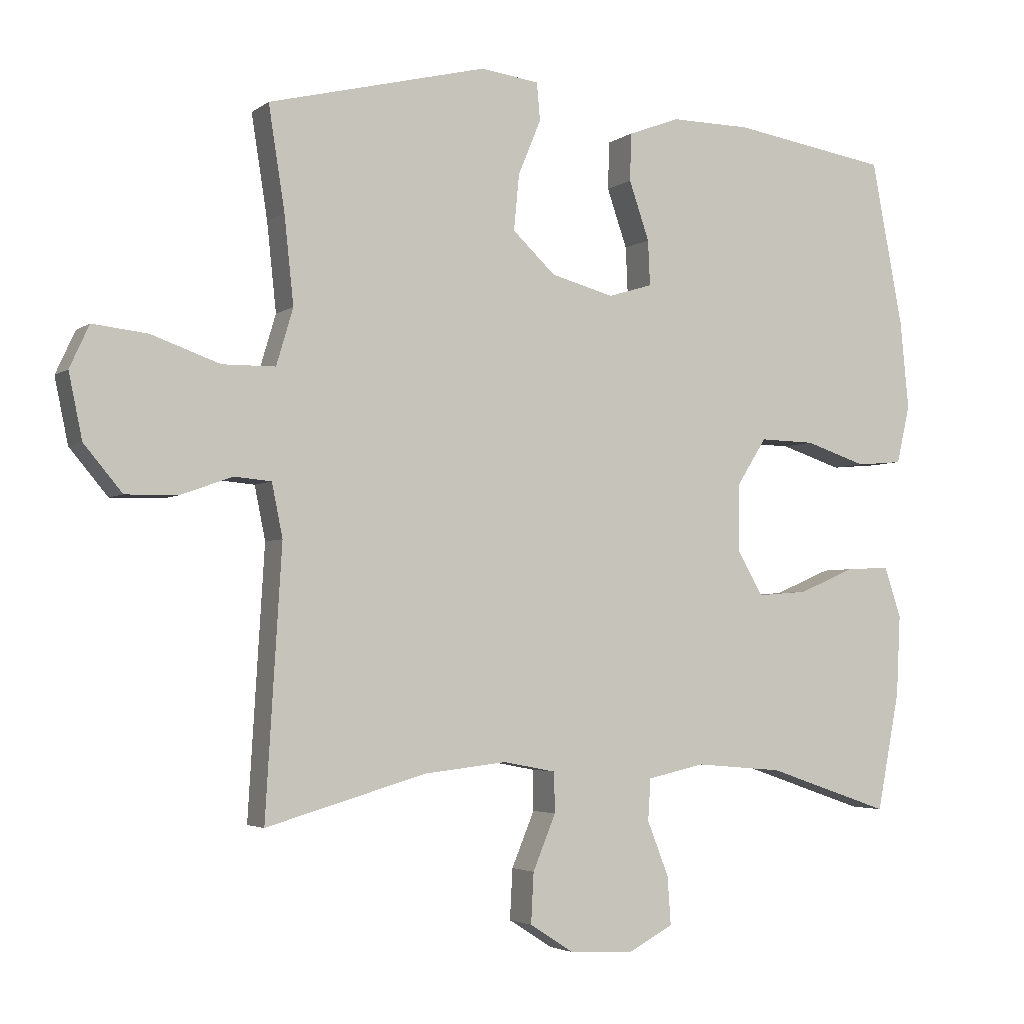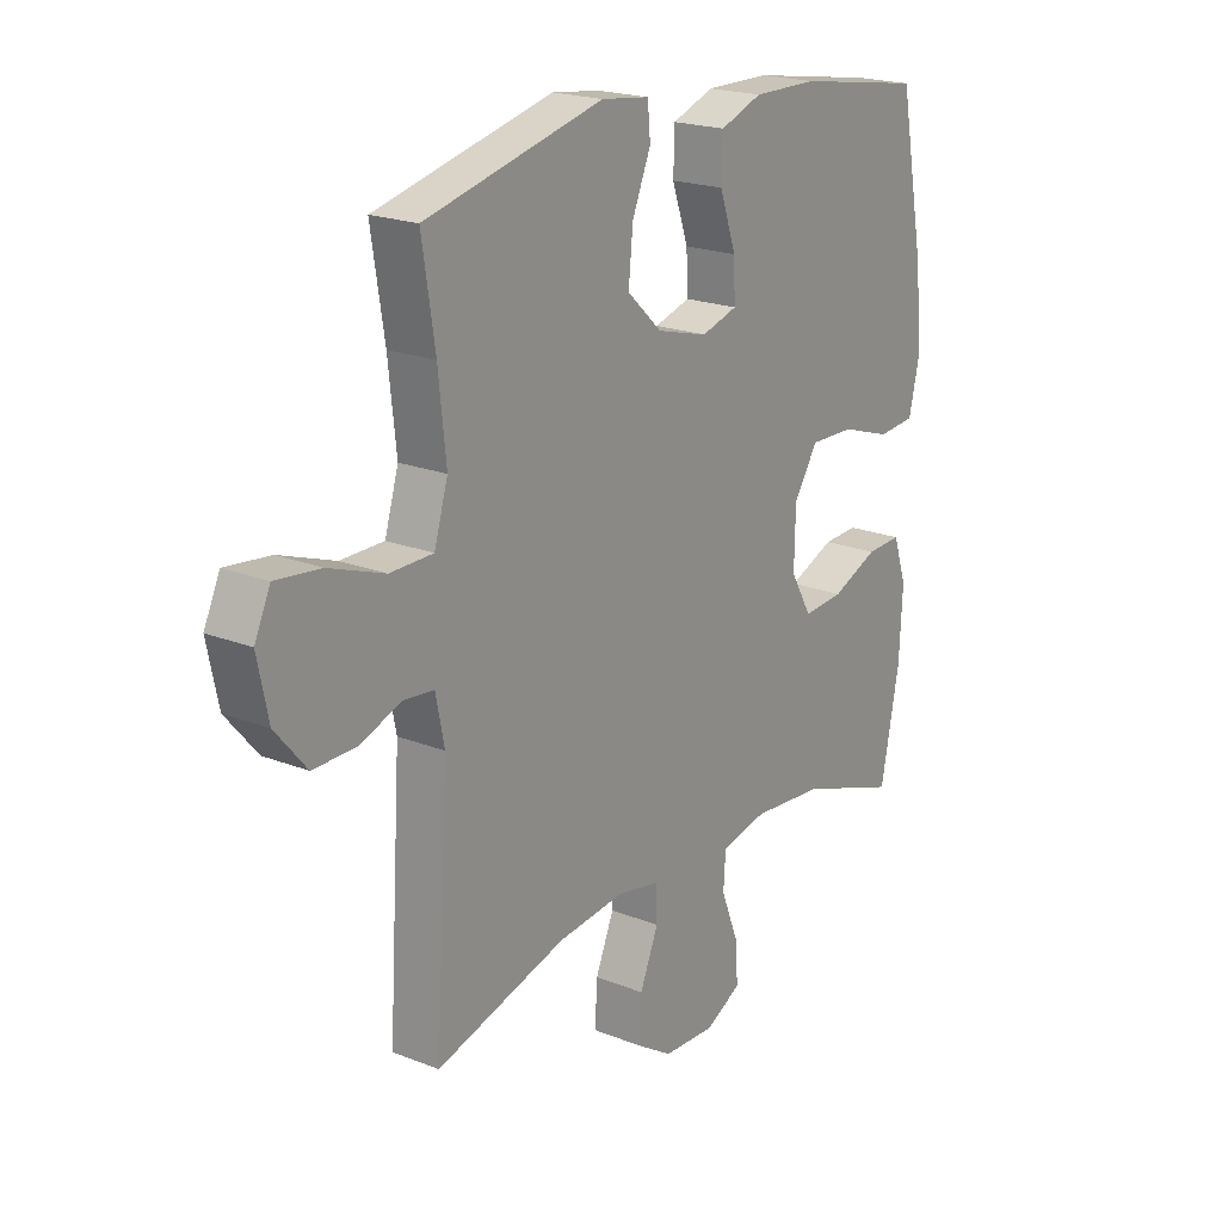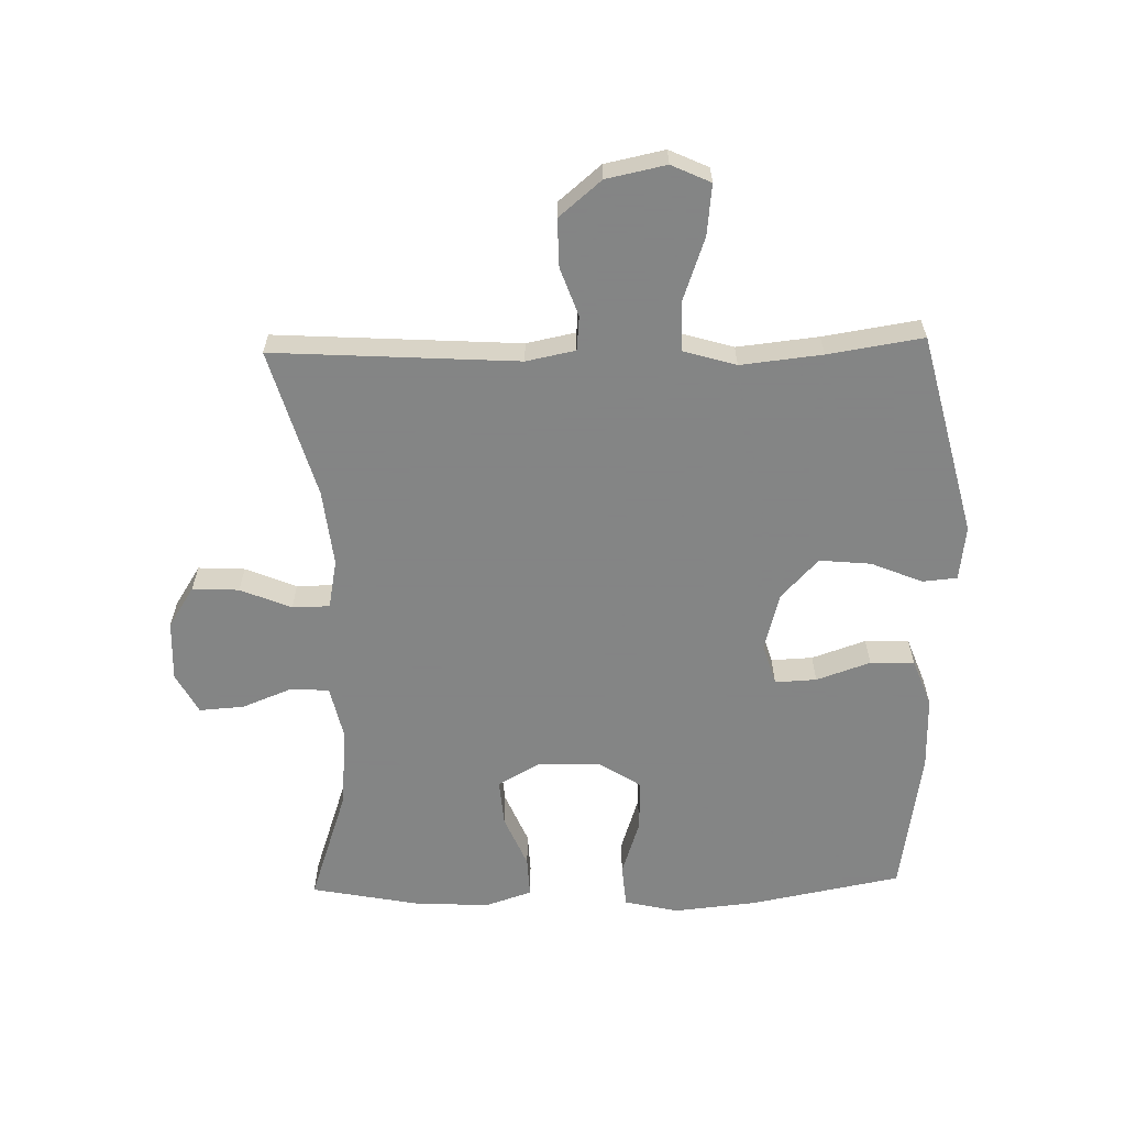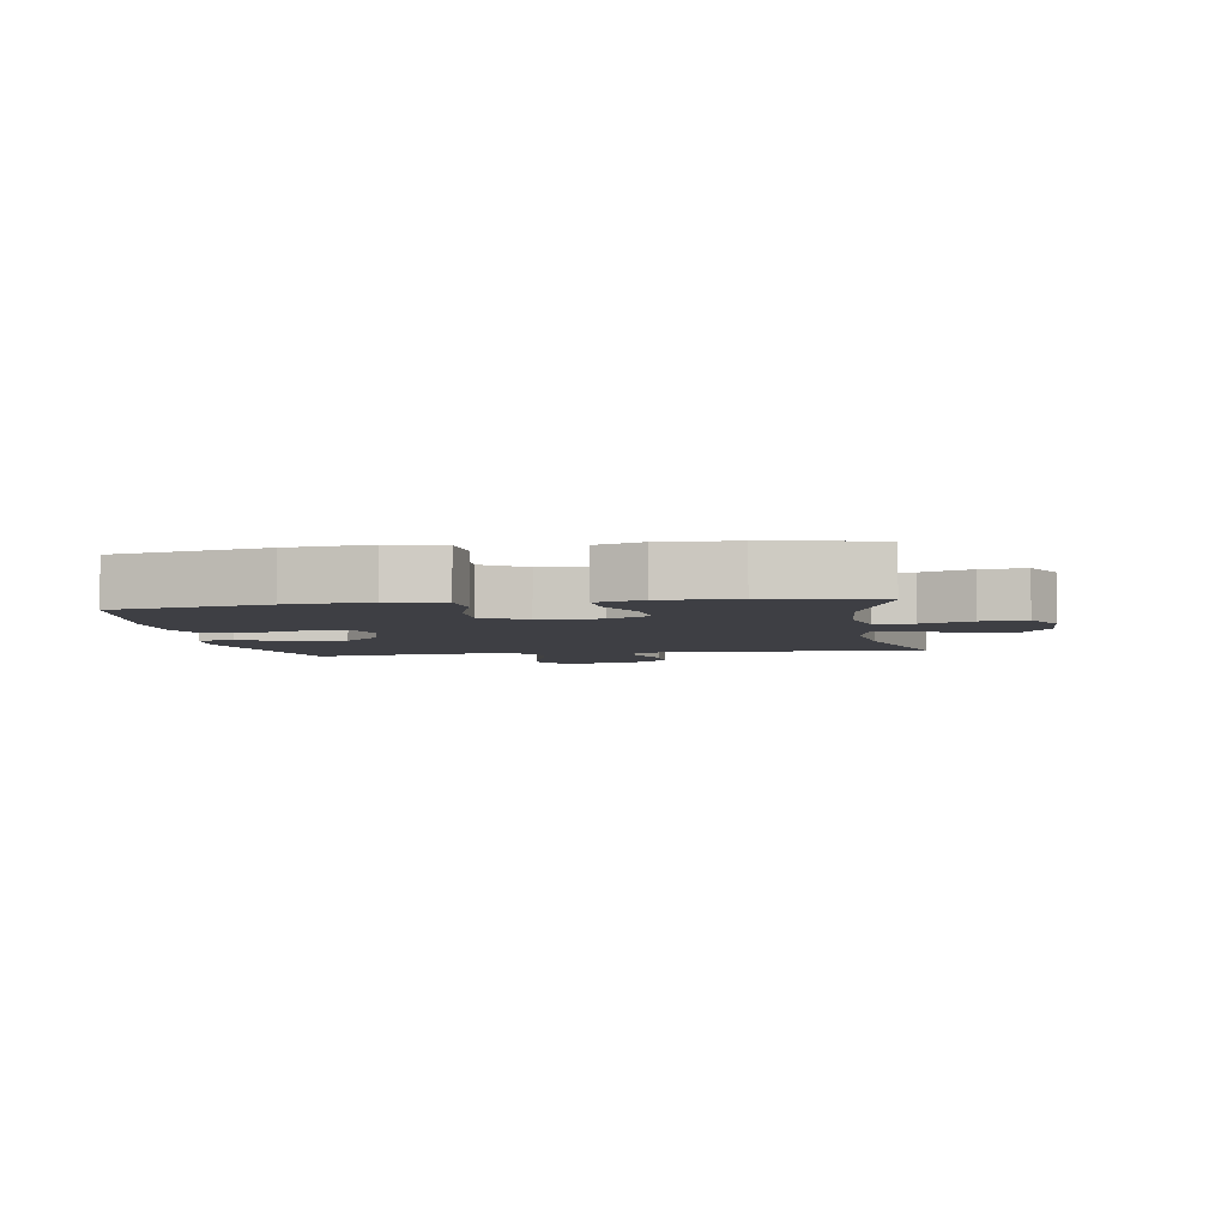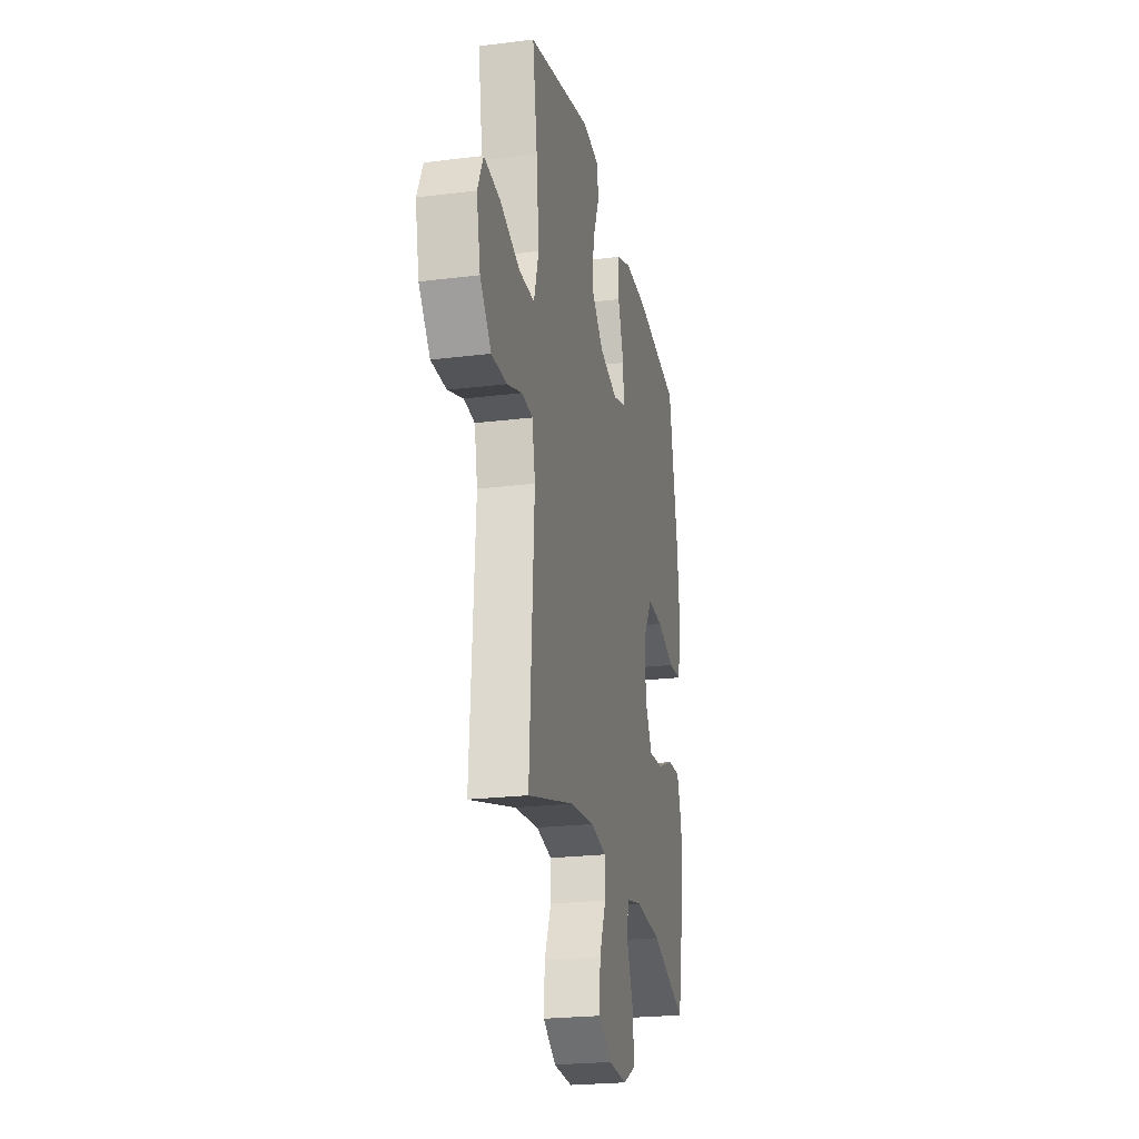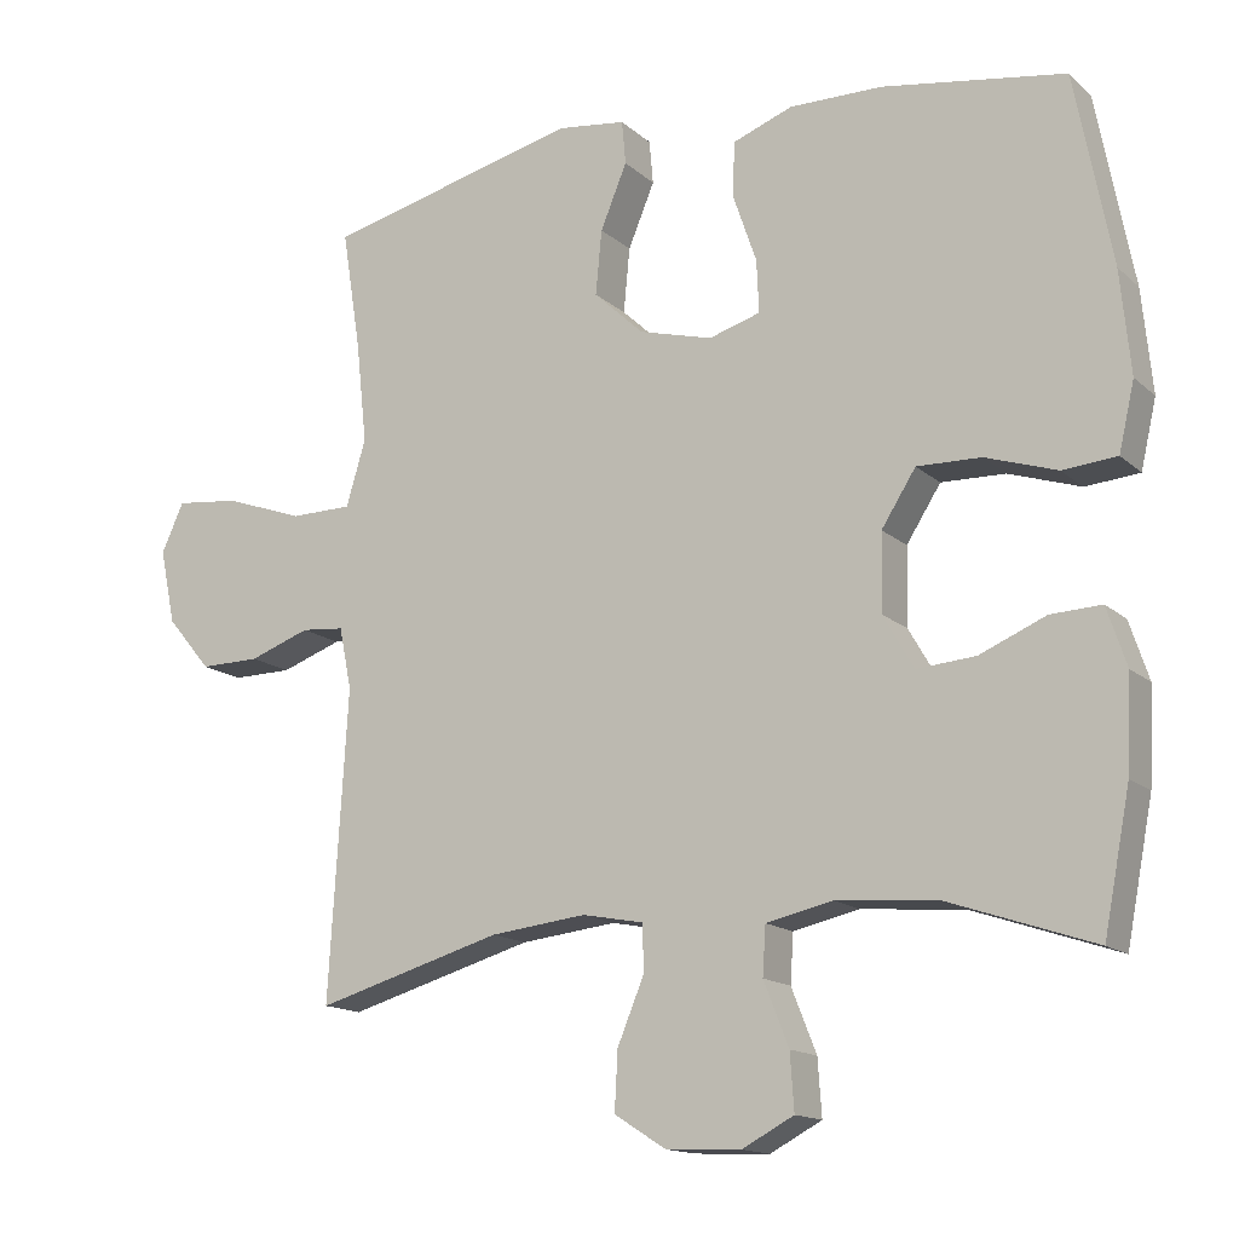
<metadata>
{"format":"obj","ext":"obj","renderer":"f3d","projection":"perspective","resolution":1024,"background":"white","views":[{"elev":-3.5,"azim":-25.6,"up":"+Z"},{"elev":20.4,"azim":-54.2,"up":"+Z"},{"elev":-61.6,"azim":-88.6,"up":"+Y"},{"elev":-4.4,"azim":99.2,"up":"+Y"},{"elev":-23.5,"azim":-78.2,"up":"+Z"},{"elev":-14.7,"azim":29.6,"up":"+Z"}]}
</metadata>
<code>
v -0.5 0.07 0.5
v -0.174 0.07 0.581
v -0.086 0.07 0.57
v -0.081 0.07 0.514
v -0.115 0.07 0.432
v -0.123 0.07 0.349
v -0.059 0.07 0.289
v 0.035 0.07 0.264
v 0.101 0.07 0.284
v 0.098 0.07 0.351
v 0.068 0.07 0.438
v 0.07 0.07 0.509
v 0.147 0.07 0.538
v 0.266 0.07 0.537
v 0.5 0.07 0.5
v 0.547 0.07 0.255
v 0.56 0.07 0.123
v 0.54 0.07 0.036
v 0.471 0.07 0.03
v 0.379 0.07 0.06
v 0.297 0.07 0.062
v 0.253 0.07 -0.007
v 0.251 0.07 -0.106
v 0.29 0.07 -0.174
v 0.365 0.07 -0.168
v 0.45 0.07 -0.132
v 0.515 0.07 -0.129
v 0.54 0.07 -0.204
v 0.534 0.07 -0.324
v 0.5 0.07 -0.5
v 0.315 0.07 -0.437
v 0.184 0.07 -0.426
v 0.099 0.07 -0.445
v 0.095 0.07 -0.507
v 0.127 0.07 -0.588
v 0.132 0.07 -0.66
v 0.066 0.07 -0.695
v -0.03 0.07 -0.691
v -0.096 0.07 -0.649
v -0.092 0.07 -0.574
v -0.058 0.07 -0.492
v -0.059 0.07 -0.432
v -0.138 0.07 -0.417
v -0.261 0.07 -0.431
v -0.5 0.07 -0.5
v -0.476 0.07 -0.106
v -0.492 0.07 -0.027
v -0.547 0.07 -0.022
v -0.625 0.07 -0.05
v -0.702 0.07 -0.051
v -0.759 0.07 0.017
v -0.779 0.07 0.113
v -0.75 0.07 0.176
v -0.668 0.07 0.167
v -0.566 0.07 0.131
v -0.487 0.07 0.132
v -0.462 0.07 0.216
v -0.476 0.07 0.347
v -0.5 0 0.5
v -0.174 0 0.581
v -0.086 0 0.57
v -0.081 0 0.514
v -0.115 0 0.432
v -0.123 0 0.349
v -0.059 0 0.289
v 0.035 0 0.264
v 0.101 0 0.284
v 0.098 0 0.351
v 0.068 0 0.438
v 0.07 0 0.509
v 0.147 0 0.538
v 0.266 0 0.537
v 0.5 0 0.5
v 0.547 0 0.255
v 0.56 0 0.123
v 0.54 0 0.036
v 0.471 0 0.03
v 0.379 0 0.06
v 0.297 0 0.062
v 0.253 0 -0.007
v 0.251 0 -0.106
v 0.29 0 -0.174
v 0.365 0 -0.168
v 0.45 0 -0.132
v 0.515 0 -0.129
v 0.54 0 -0.204
v 0.534 0 -0.324
v 0.5 0 -0.5
v 0.315 0 -0.437
v 0.184 0 -0.426
v 0.099 0 -0.445
v 0.095 0 -0.507
v 0.127 0 -0.588
v 0.132 0 -0.66
v 0.066 0 -0.695
v -0.03 0 -0.691
v -0.096 0 -0.649
v -0.092 0 -0.574
v -0.058 0 -0.492
v -0.059 0 -0.432
v -0.138 0 -0.417
v -0.261 0 -0.431
v -0.5 0 -0.5
v -0.476 0 -0.106
v -0.492 0 -0.027
v -0.547 0 -0.022
v -0.625 0 -0.05
v -0.702 0 -0.051
v -0.759 0 0.017
v -0.779 0 0.113
v -0.75 0 0.176
v -0.668 0 0.167
v -0.566 0 0.131
v -0.487 0 0.132
v -0.462 0 0.216
v -0.476 0 0.347
f 52 53 54 55
f 52 55 56
f 51 52 56
f 48 49 50 51
f 47 48 51 56
f 46 47 56 57
f 44 45 46
f 43 44 46 57
f 38 39 40 41
f 38 41 42
f 37 38 42
f 34 35 36 37
f 33 34 37 42
f 32 33 42 43
f 28 29 30 31
f 28 31 32
f 25 26 27 28
f 24 25 28 32
f 23 24 32 43
f 17 18 19 20
f 17 20 21
f 16 17 21
f 15 16 21
f 14 15 21 22
f 10 11 12 13
f 9 10 13 14
f 2 3 4 5
f 58 1 2 5
f 58 5 6
f 57 58 6 7
f 22 23 43 57
f 22 57 7 8
f 9 14 22
f 8 9 22
f 113 112 111 110
f 114 113 110
f 114 110 109
f 109 108 107 106
f 114 109 106 105
f 115 114 105 104
f 104 103 102
f 115 104 102 101
f 99 98 97 96
f 100 99 96
f 100 96 95
f 95 94 93 92
f 100 95 92 91
f 101 100 91 90
f 89 88 87 86
f 90 89 86
f 86 85 84 83
f 90 86 83 82
f 101 90 82 81
f 78 77 76 75
f 79 78 75
f 79 75 74
f 79 74 73
f 80 79 73 72
f 71 70 69 68
f 72 71 68 67
f 63 62 61 60
f 63 60 59 116
f 64 63 116
f 65 64 116 115
f 115 101 81 80
f 66 65 115 80
f 80 72 67
f 80 67 66
f 1 59 60 2
f 2 60 61 3
f 3 61 62 4
f 4 62 63 5
f 5 63 64 6
f 6 64 65 7
f 7 65 66 8
f 8 66 67 9
f 9 67 68 10
f 10 68 69 11
f 11 69 70 12
f 12 70 71 13
f 13 71 72 14
f 14 72 73 15
f 15 73 74 16
f 16 74 75 17
f 17 75 76 18
f 18 76 77 19
f 19 77 78 20
f 20 78 79 21
f 21 79 80 22
f 22 80 81 23
f 23 81 82 24
f 24 82 83 25
f 25 83 84 26
f 26 84 85 27
f 27 85 86 28
f 28 86 87 29
f 29 87 88 30
f 30 88 89 31
f 31 89 90 32
f 32 90 91 33
f 33 91 92 34
f 34 92 93 35
f 35 93 94 36
f 36 94 95 37
f 37 95 96 38
f 38 96 97 39
f 39 97 98 40
f 40 98 99 41
f 41 99 100 42
f 42 100 101 43
f 43 101 102 44
f 44 102 103 45
f 45 103 104 46
f 46 104 105 47
f 47 105 106 48
f 48 106 107 49
f 49 107 108 50
f 50 108 109 51
f 51 109 110 52
f 52 110 111 53
f 53 111 112 54
f 54 112 113 55
f 55 113 114 56
f 56 114 115 57
f 57 115 116 58
f 58 116 59 1

</code>
